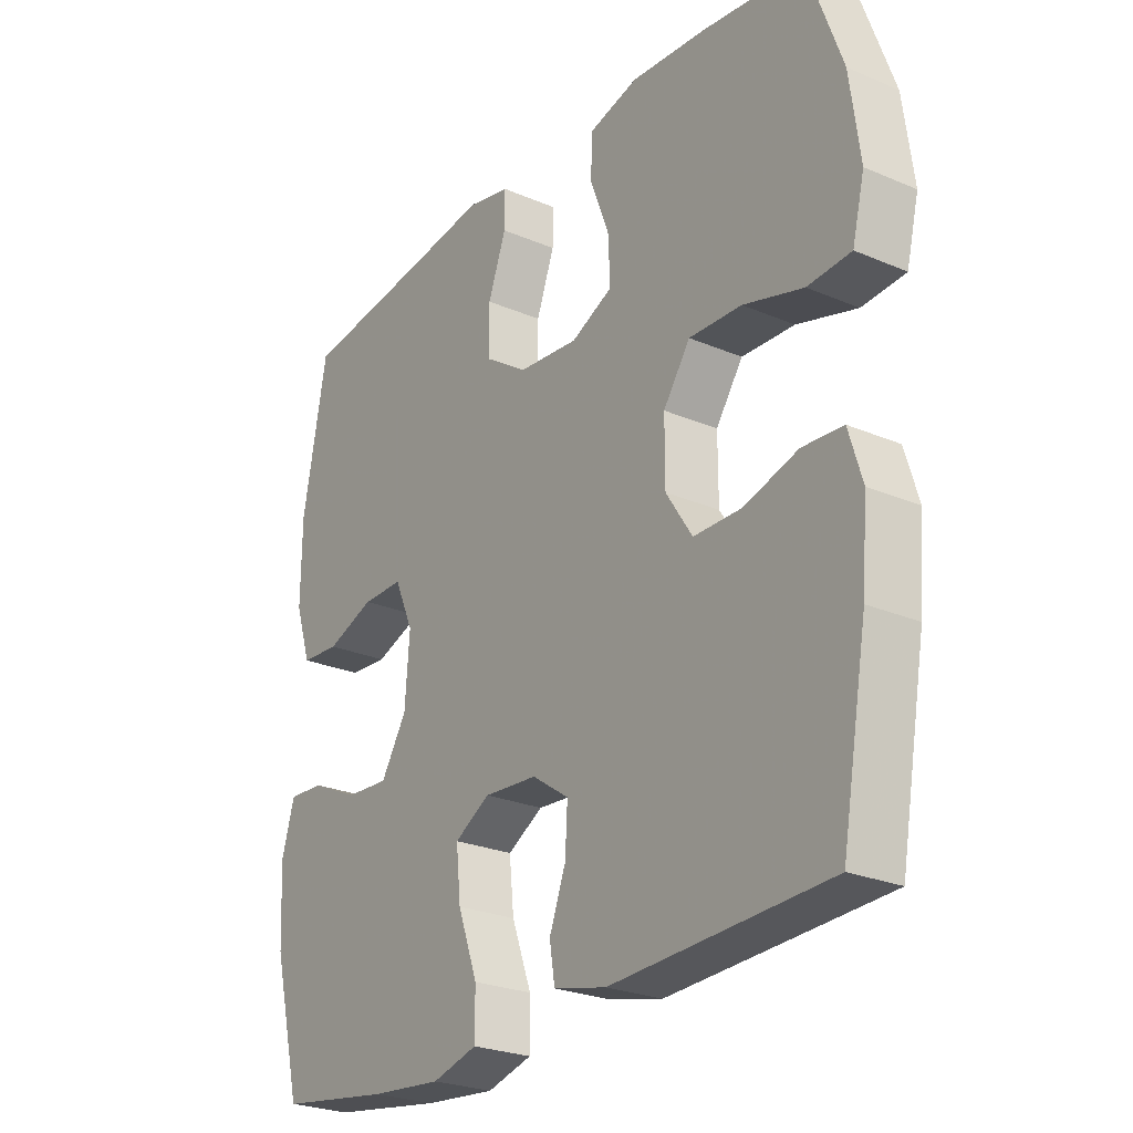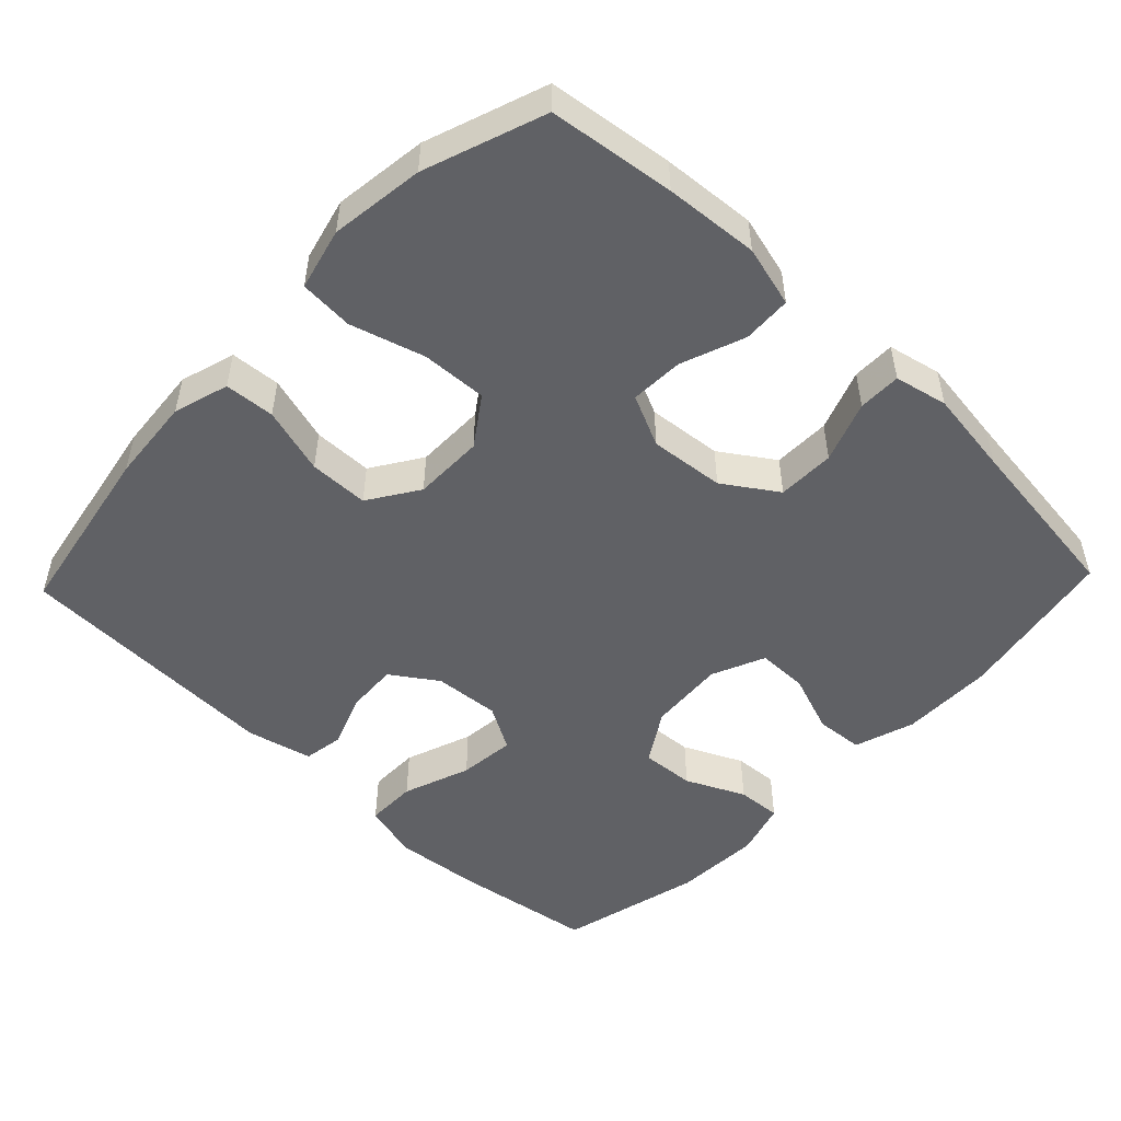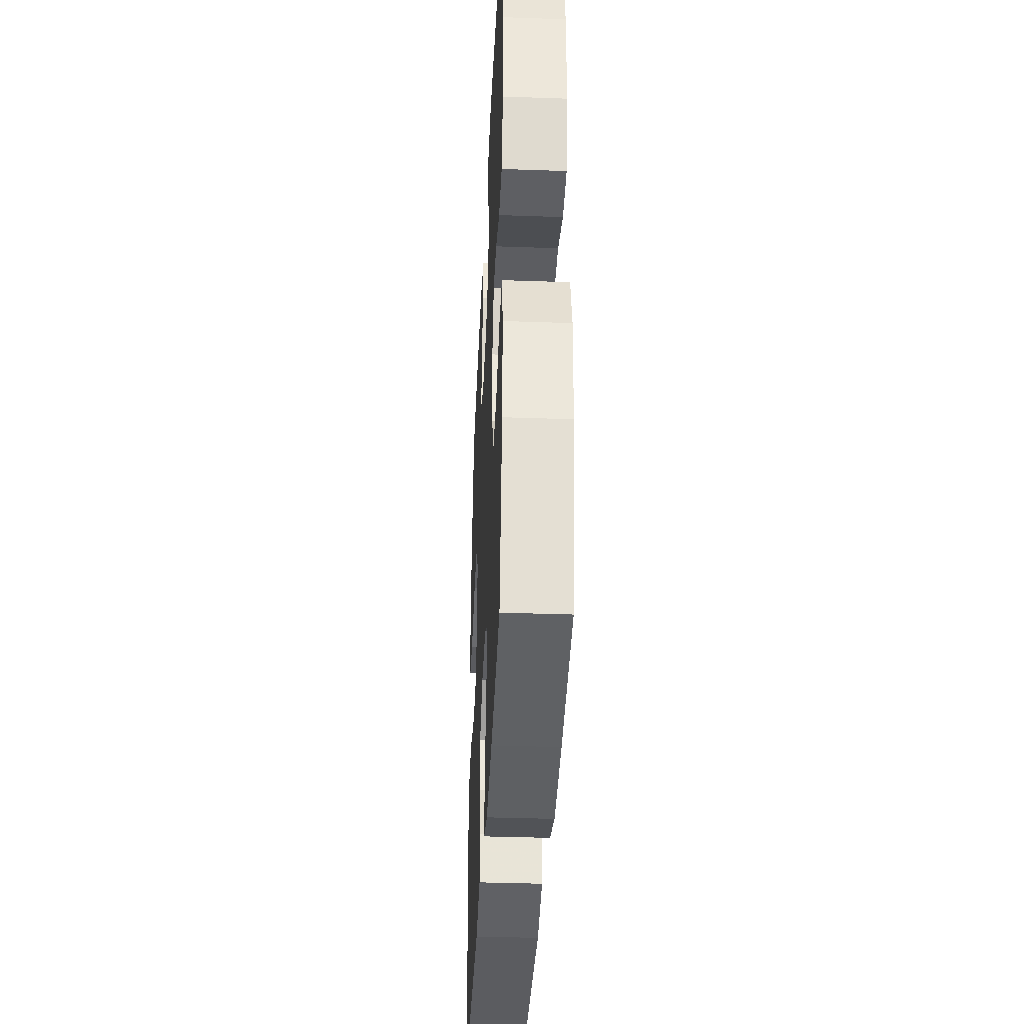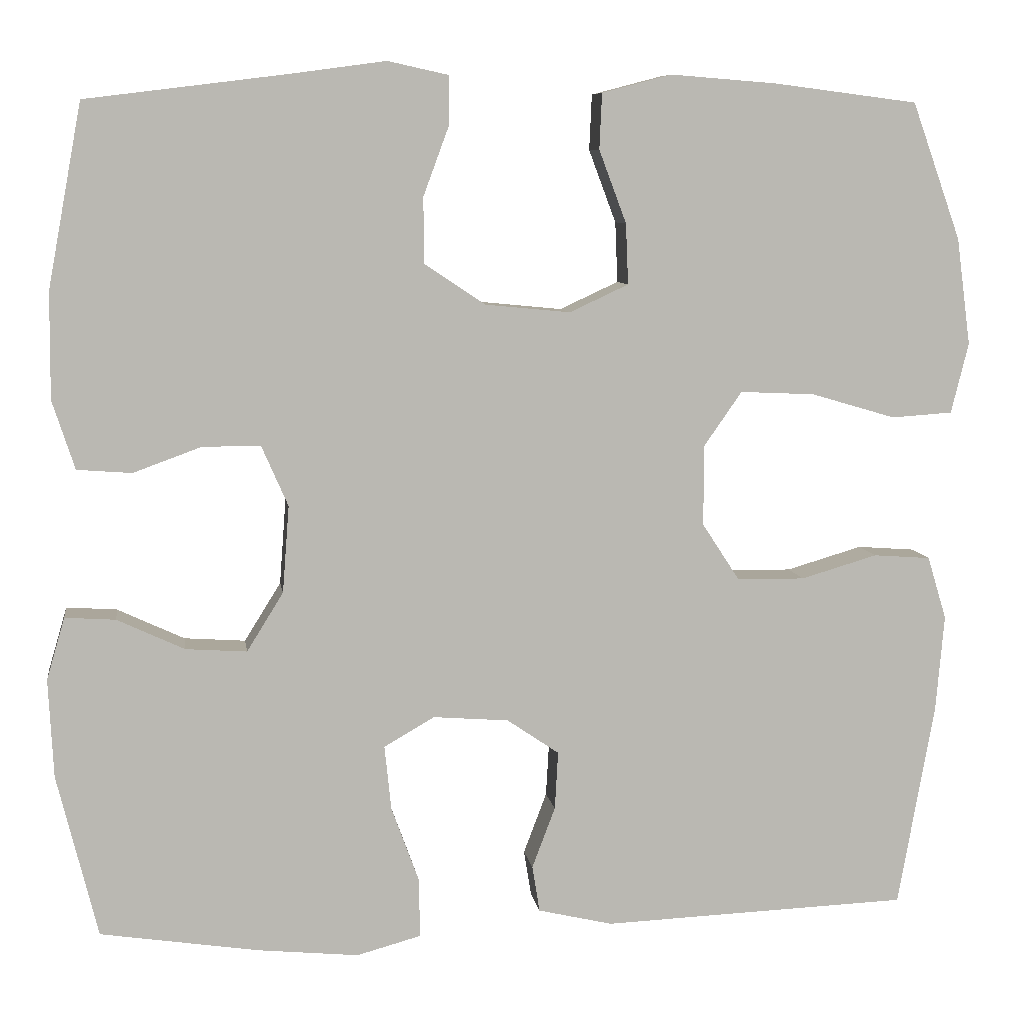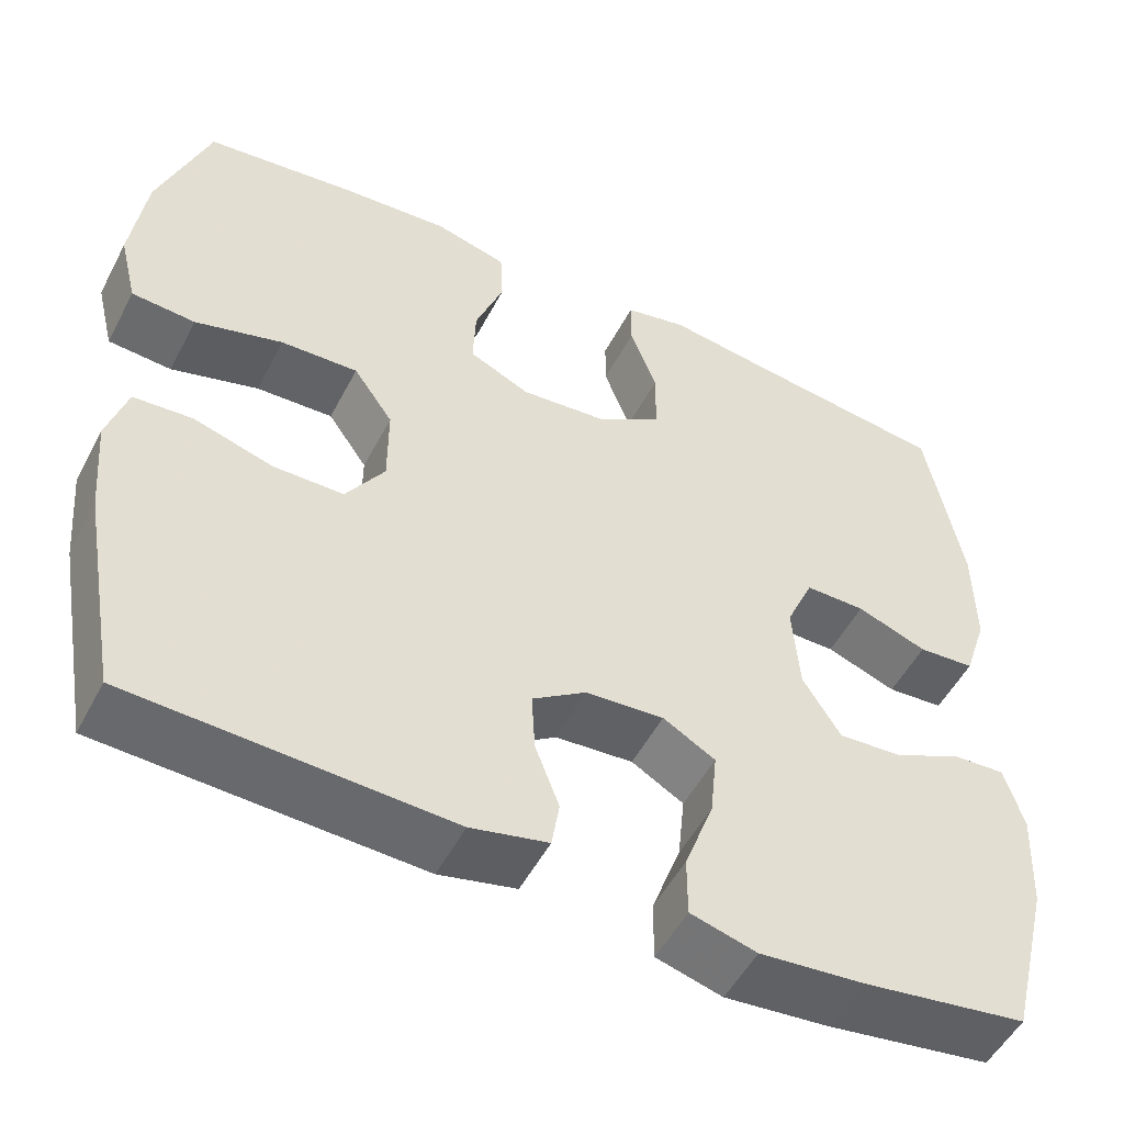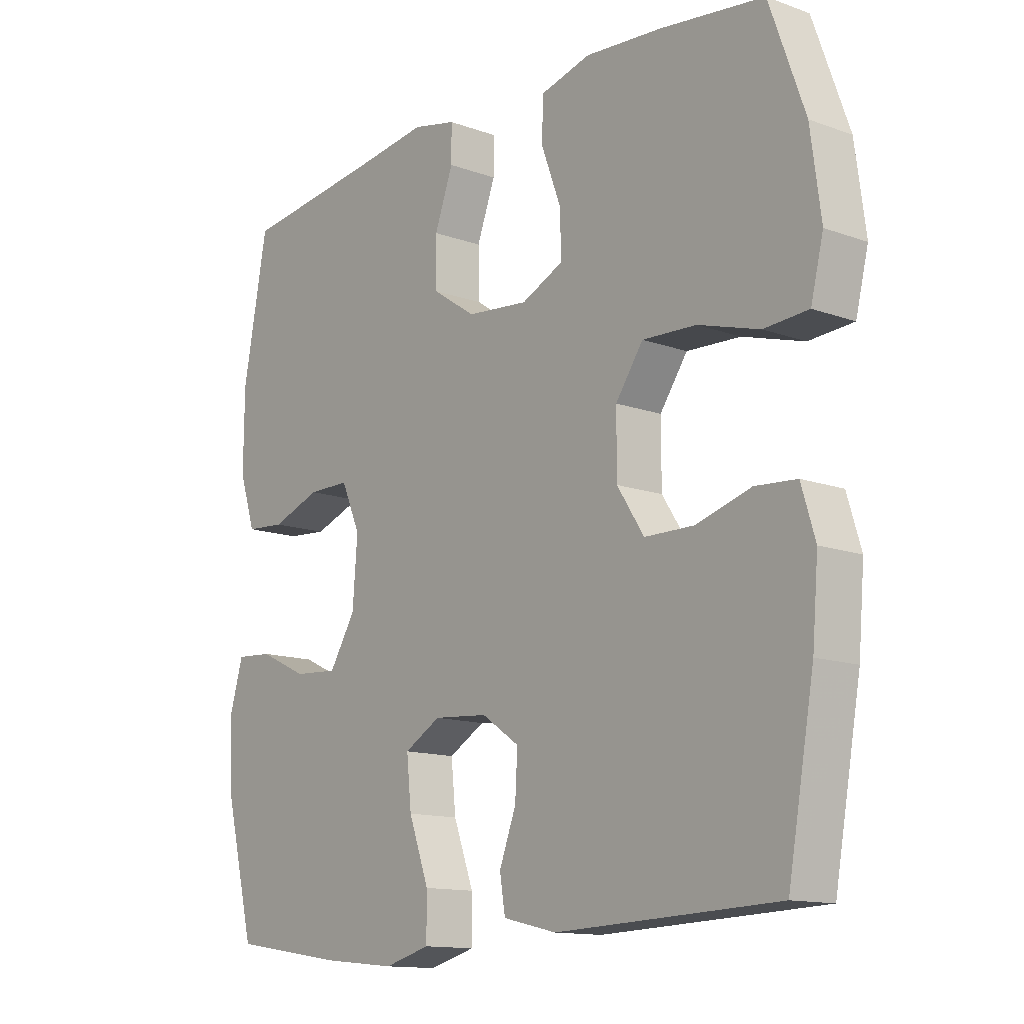
<metadata>
{"format":"obj","ext":"obj","renderer":"f3d","projection":"perspective","resolution":1024,"background":"white","views":[{"elev":-25.4,"azim":-124.5,"up":"+Z"},{"elev":-50.4,"azim":-43.7,"up":"+Y"},{"elev":-36.9,"azim":87.4,"up":"+Z"},{"elev":7.9,"azim":171.8,"up":"+Z"},{"elev":-51.9,"azim":-27.1,"up":"+Z"},{"elev":-13.2,"azim":-129.4,"up":"+Z"}]}
</metadata>
<code>
v 0.5 0.07 -0.5
v 0.309 0.07 -0.529
v 0.187 0.07 -0.541
v 0.11 0.07 -0.52
v 0.11 0.07 -0.45
v 0.144 0.07 -0.357
v 0.152 0.07 -0.279
v 0.091 0.07 -0.244
v 0 0.07 -0.251
v -0.063 0.07 -0.294
v -0.059 0.07 -0.364
v -0.031 0.07 -0.438
v -0.04 0.07 -0.494
v -0.13 0.07 -0.515
v -0.5 0.07 -0.5
v -0.544 0.07 -0.254
v -0.554 0.07 -0.137
v -0.531 0.07 -0.061
v -0.462 0.07 -0.056
v -0.37 0.07 -0.083
v -0.288 0.07 -0.082
v -0.243 0.07 -0.013
v -0.243 0.07 0.084
v -0.289 0.07 0.15
v -0.379 0.07 0.146
v -0.481 0.07 0.116
v -0.555 0.07 0.121
v -0.576 0.07 0.206
v -0.559 0.07 0.335
v -0.5 0.07 0.5
v -0.327 0.07 0.522
v -0.198 0.07 0.532
v -0.114 0.07 0.51
v -0.111 0.07 0.443
v -0.144 0.07 0.355
v -0.147 0.07 0.282
v -0.076 0.07 0.249
v 0.027 0.07 0.259
v 0.1 0.07 0.308
v 0.101 0.07 0.387
v 0.07 0.07 0.471
v 0.07 0.07 0.53
v 0.143 0.07 0.546
v 0.26 0.07 0.53
v 0.5 0.07 0.5
v 0.541 0.07 0.279
v 0.542 0.07 0.151
v 0.515 0.07 0.068
v 0.449 0.07 0.063
v 0.367 0.07 0.093
v 0.297 0.07 0.093
v 0.265 0.07 0.02
v 0.273 0.07 -0.085
v 0.317 0.07 -0.156
v 0.391 0.07 -0.151
v 0.472 0.07 -0.113
v 0.533 0.07 -0.109
v 0.555 0.07 -0.184
v 0.549 0.07 -0.303
v 0.5 0 -0.5
v 0.309 0 -0.529
v 0.187 0 -0.541
v 0.11 0 -0.52
v 0.11 0 -0.45
v 0.144 0 -0.357
v 0.152 0 -0.279
v 0.091 0 -0.244
v 0 0 -0.251
v -0.063 0 -0.294
v -0.059 0 -0.364
v -0.031 0 -0.438
v -0.04 0 -0.494
v -0.13 0 -0.515
v -0.5 0 -0.5
v -0.544 0 -0.254
v -0.554 0 -0.137
v -0.531 0 -0.061
v -0.462 0 -0.056
v -0.37 0 -0.083
v -0.288 0 -0.082
v -0.243 0 -0.013
v -0.243 0 0.084
v -0.289 0 0.15
v -0.379 0 0.146
v -0.481 0 0.116
v -0.555 0 0.121
v -0.576 0 0.206
v -0.559 0 0.335
v -0.5 0 0.5
v -0.327 0 0.522
v -0.198 0 0.532
v -0.114 0 0.51
v -0.111 0 0.443
v -0.144 0 0.355
v -0.147 0 0.282
v -0.076 0 0.249
v 0.027 0 0.259
v 0.1 0 0.308
v 0.101 0 0.387
v 0.07 0 0.471
v 0.07 0 0.53
v 0.143 0 0.546
v 0.26 0 0.53
v 0.5 0 0.5
v 0.541 0 0.279
v 0.542 0 0.151
v 0.515 0 0.068
v 0.449 0 0.063
v 0.367 0 0.093
v 0.297 0 0.093
v 0.265 0 0.02
v 0.273 0 -0.085
v 0.317 0 -0.156
v 0.391 0 -0.151
v 0.472 0 -0.113
v 0.533 0 -0.109
v 0.555 0 -0.184
v 0.549 0 -0.303
f 4 5 6
f 3 4 6
f 2 3 6
f 1 2 6
f 59 1 6
f 58 59 6
f 57 58 6
f 56 57 6
f 55 56 6
f 54 55 6 7
f 53 54 7 8
f 52 53 8 9
f 51 52 9 10
f 48 49 50
f 47 48 50
f 46 47 50
f 45 46 50
f 44 45 50
f 44 50 51
f 43 44 51
f 42 43 51
f 41 42 51
f 40 41 51
f 39 40 51
f 38 39 51 10
f 33 34 35
f 32 33 35
f 31 32 35
f 30 31 35
f 29 30 35
f 28 29 35
f 27 28 35
f 26 27 35
f 25 26 35
f 24 25 35 36
f 23 24 36 37
f 18 19 20
f 17 18 20
f 16 17 20
f 15 16 20
f 14 15 20
f 13 14 20
f 12 13 20
f 11 12 20
f 10 11 20 21
f 37 38 10
f 23 37 10
f 22 23 10
f 10 21 22
f 65 64 63
f 65 63 62
f 65 62 61
f 65 61 60
f 65 60 118
f 65 118 117
f 65 117 116
f 65 116 115
f 65 115 114
f 66 65 114 113
f 67 66 113 112
f 68 67 112 111
f 69 68 111 110
f 109 108 107
f 109 107 106
f 109 106 105
f 109 105 104
f 109 104 103
f 110 109 103
f 110 103 102
f 110 102 101
f 110 101 100
f 110 100 99
f 110 99 98
f 69 110 98 97
f 94 93 92
f 94 92 91
f 94 91 90
f 94 90 89
f 94 89 88
f 94 88 87
f 94 87 86
f 94 86 85
f 94 85 84
f 95 94 84 83
f 96 95 83 82
f 79 78 77
f 79 77 76
f 79 76 75
f 79 75 74
f 79 74 73
f 79 73 72
f 79 72 71
f 79 71 70
f 80 79 70 69
f 69 97 96
f 69 96 82
f 69 82 81
f 81 80 69
f 1 60 61 2
f 2 61 62 3
f 3 62 63 4
f 4 63 64 5
f 5 64 65 6
f 6 65 66 7
f 7 66 67 8
f 8 67 68 9
f 9 68 69 10
f 10 69 70 11
f 11 70 71 12
f 12 71 72 13
f 13 72 73 14
f 14 73 74 15
f 15 74 75 16
f 16 75 76 17
f 17 76 77 18
f 18 77 78 19
f 19 78 79 20
f 20 79 80 21
f 21 80 81 22
f 22 81 82 23
f 23 82 83 24
f 24 83 84 25
f 25 84 85 26
f 26 85 86 27
f 27 86 87 28
f 28 87 88 29
f 29 88 89 30
f 30 89 90 31
f 31 90 91 32
f 32 91 92 33
f 33 92 93 34
f 34 93 94 35
f 35 94 95 36
f 36 95 96 37
f 37 96 97 38
f 38 97 98 39
f 39 98 99 40
f 40 99 100 41
f 41 100 101 42
f 42 101 102 43
f 43 102 103 44
f 44 103 104 45
f 45 104 105 46
f 46 105 106 47
f 47 106 107 48
f 48 107 108 49
f 49 108 109 50
f 50 109 110 51
f 51 110 111 52
f 52 111 112 53
f 53 112 113 54
f 54 113 114 55
f 55 114 115 56
f 56 115 116 57
f 57 116 117 58
f 58 117 118 59
f 59 118 60 1

</code>
